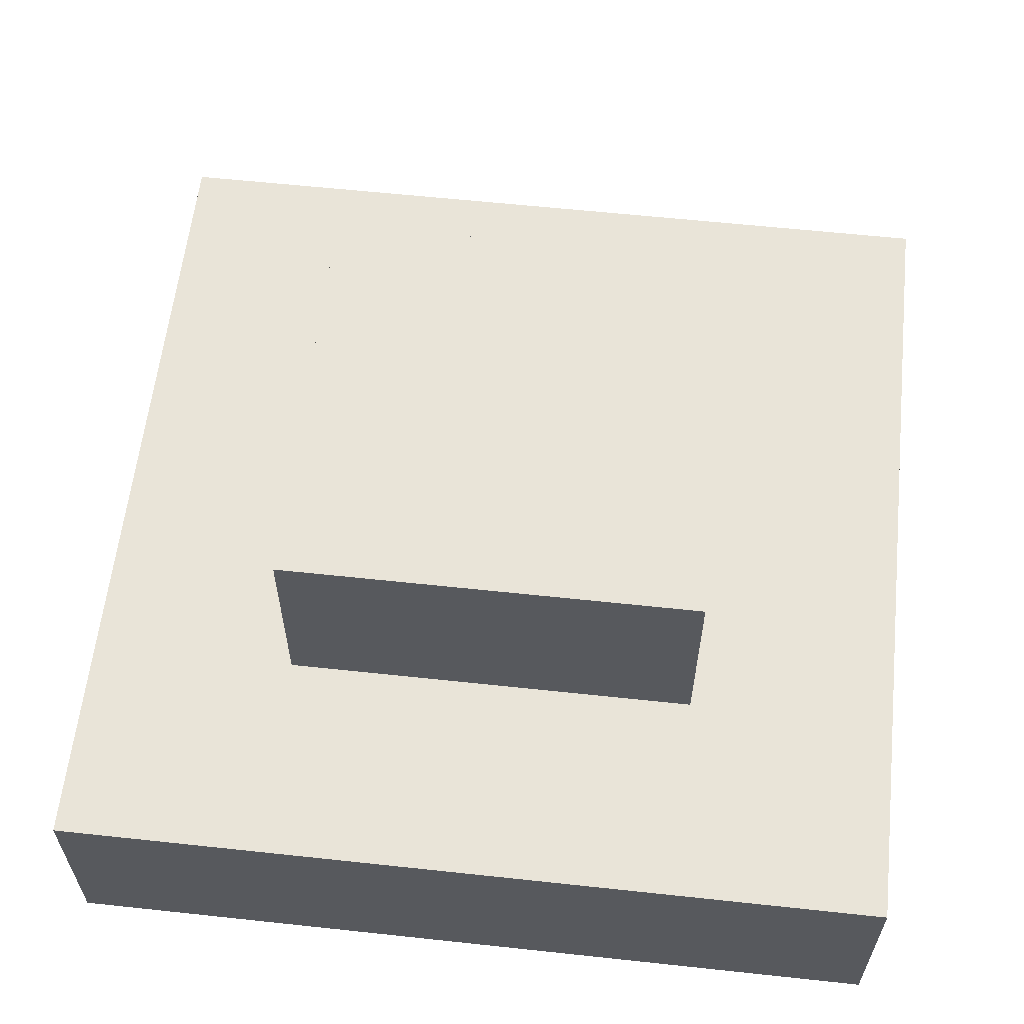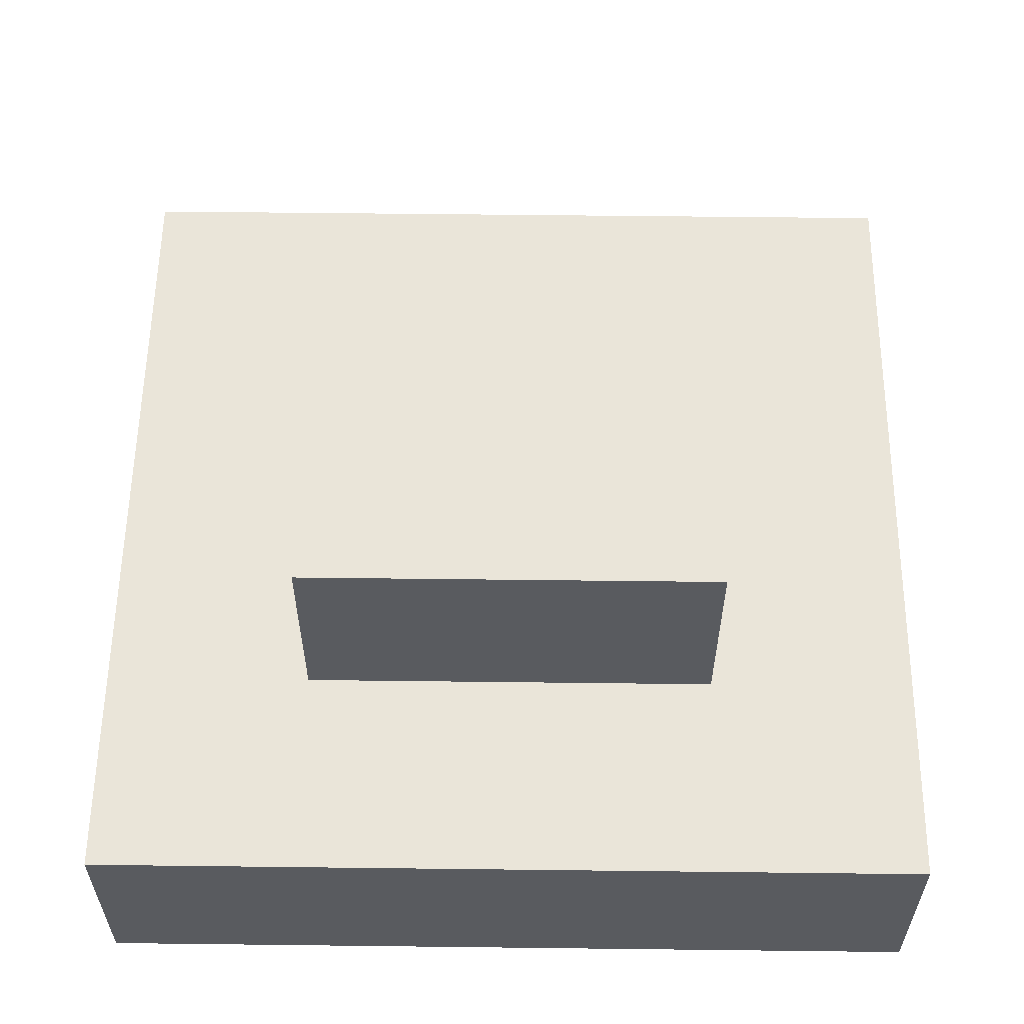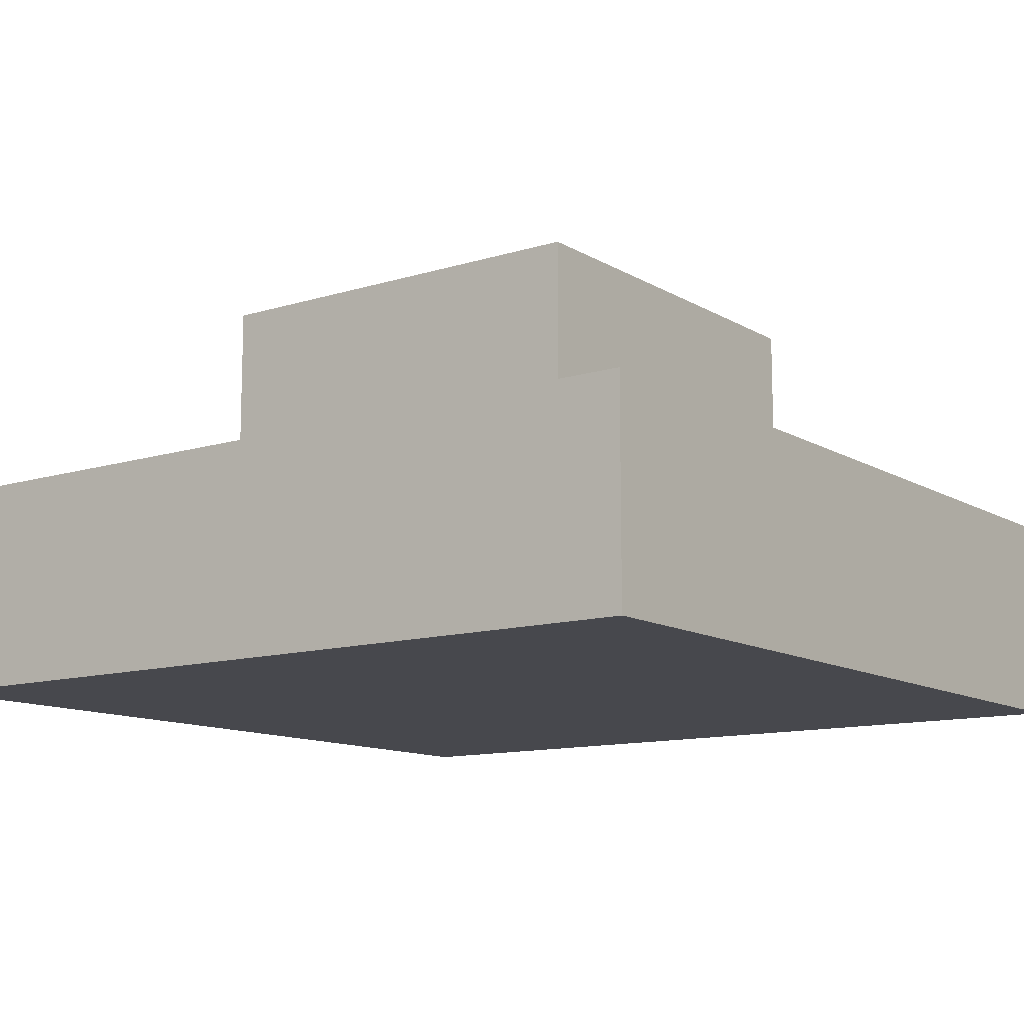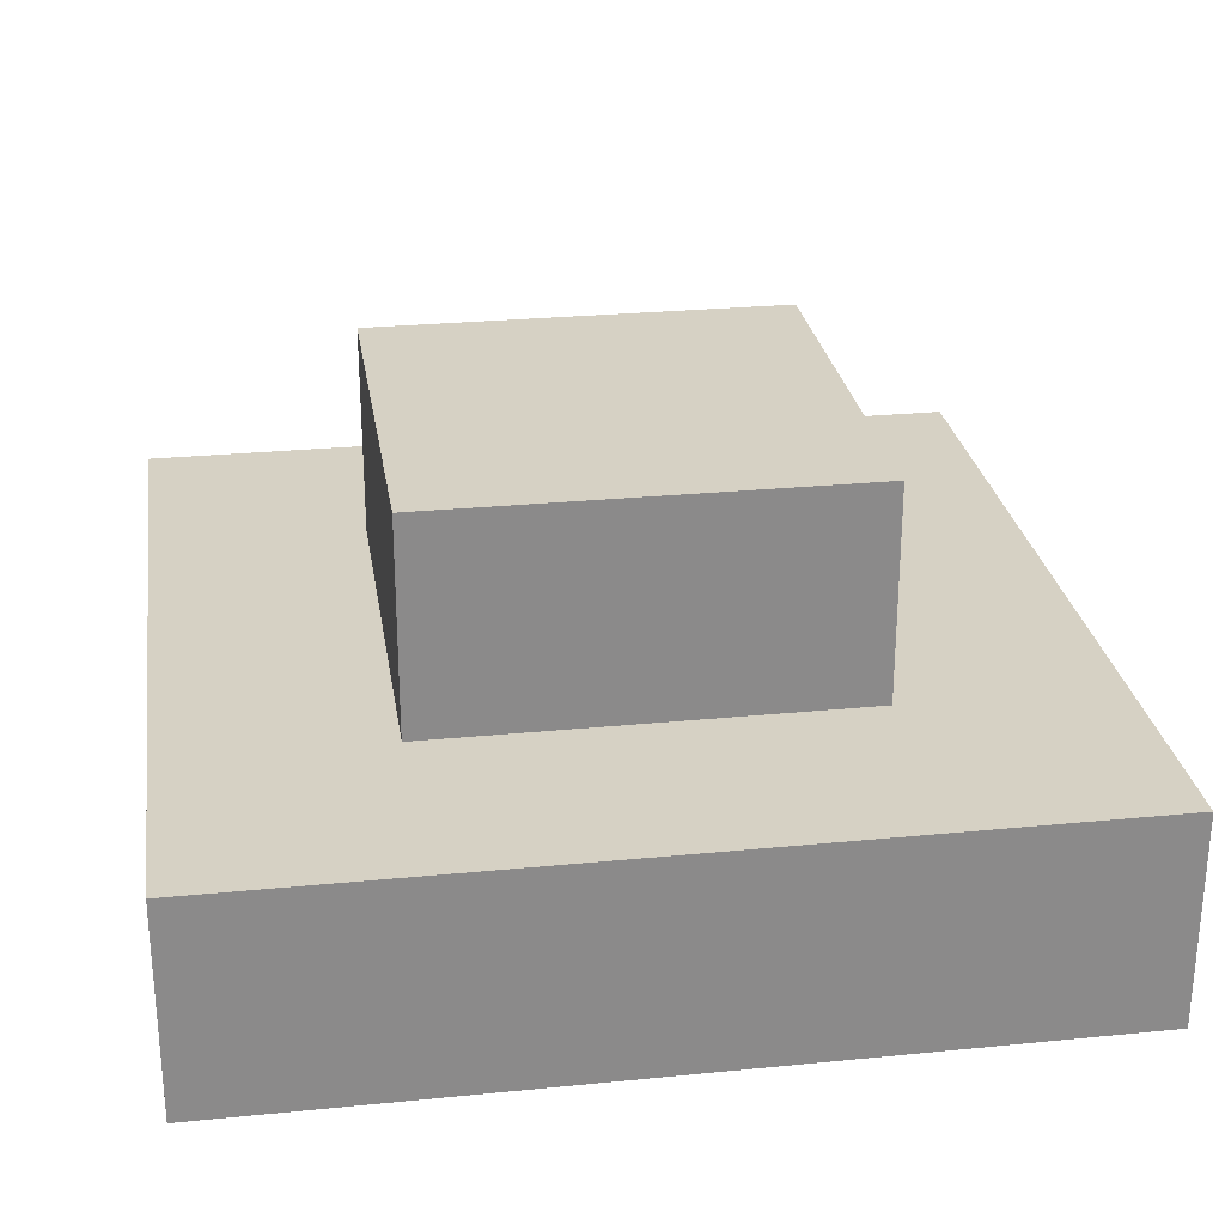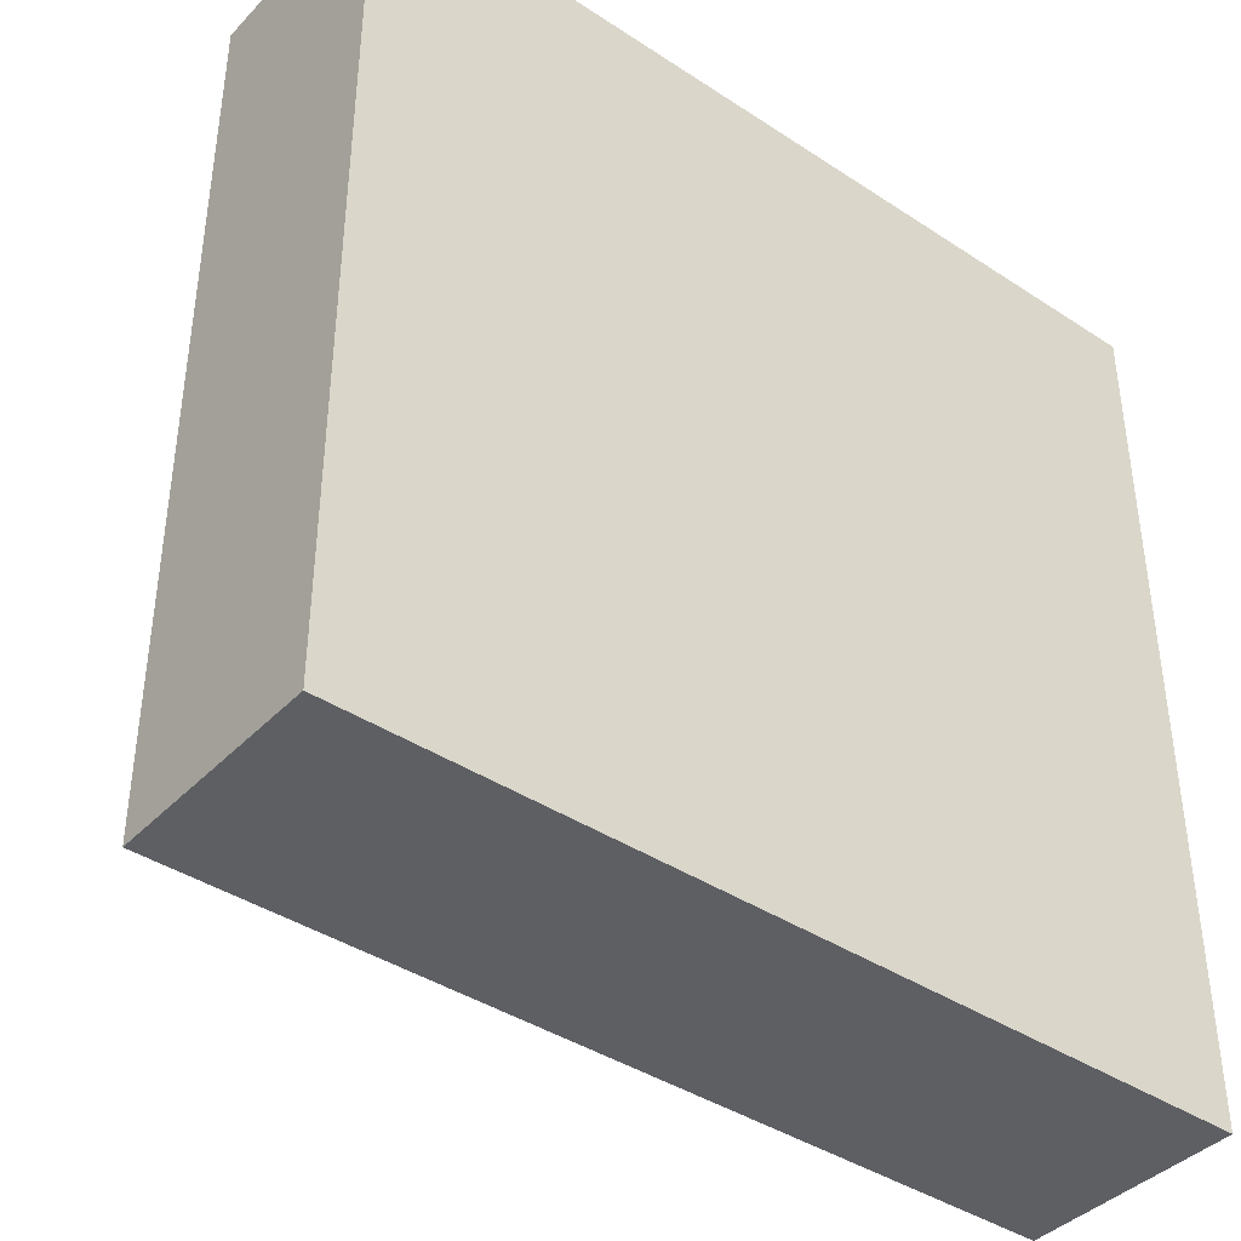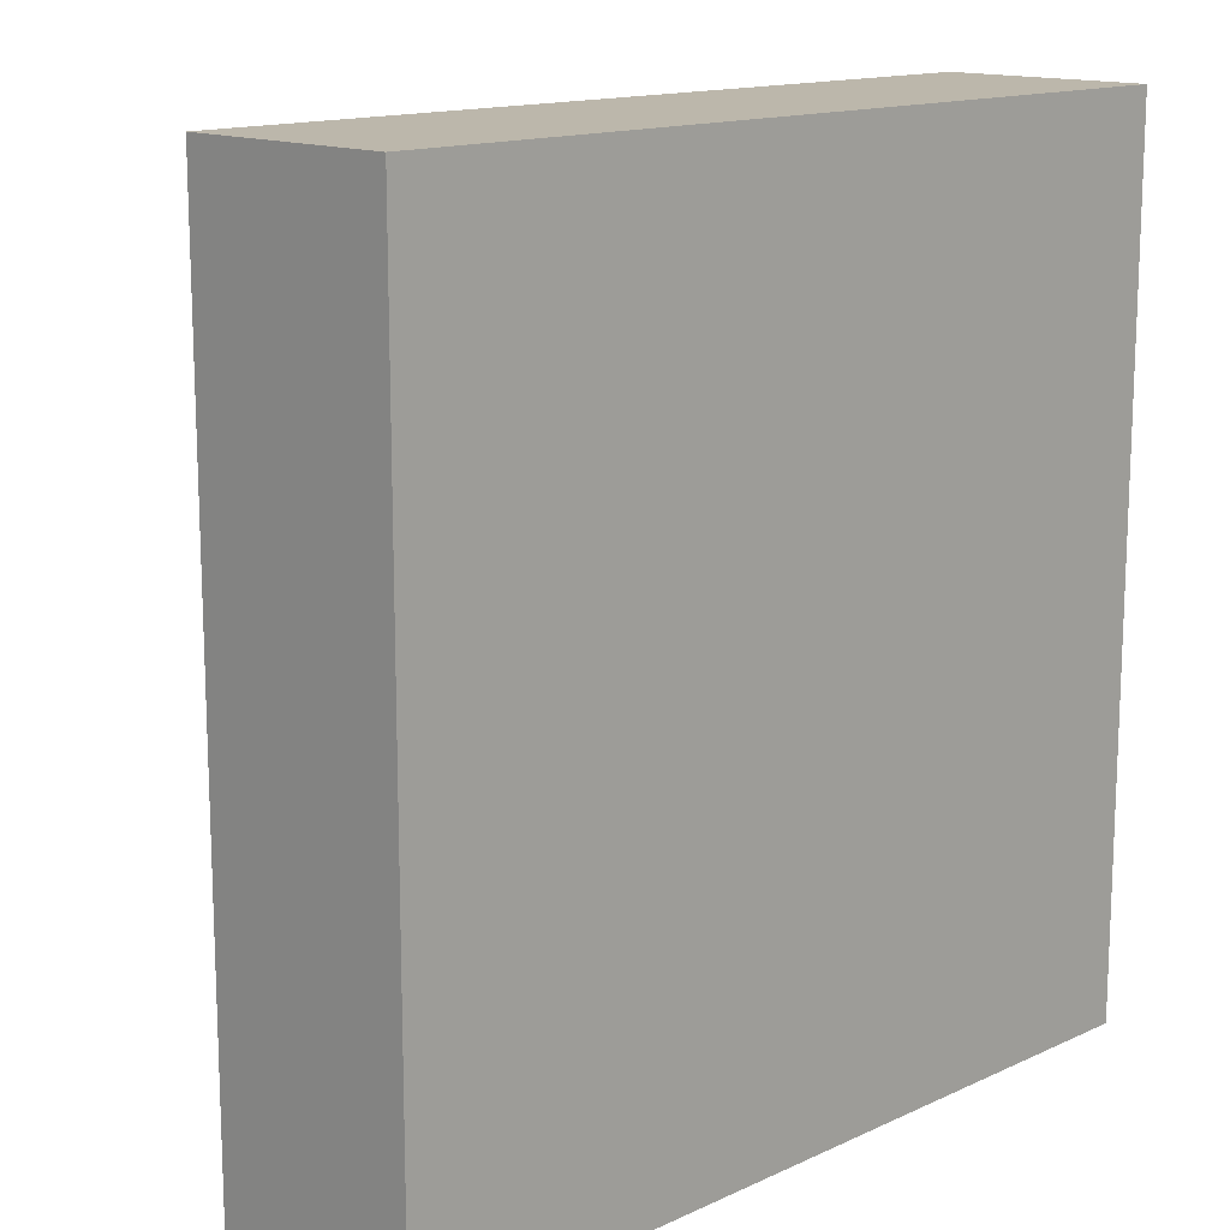
<metadata>
{"format":"obj","ext":"obj","renderer":"f3d","projection":"perspective","resolution":1024,"background":"white","views":[{"elev":60.0,"azim":6.3,"up":"+Y"},{"elev":57.7,"azim":90.7,"up":"+Y"},{"elev":-11.9,"azim":-53.7,"up":"+Y"},{"elev":26.8,"azim":81.3,"up":"+Y"},{"elev":-40.4,"azim":-38.9,"up":"+Z"},{"elev":14.3,"azim":-45.2,"up":"+Z"}]}
</metadata>
<code>
g pb_Mesh-3581332
v 2 0 2
v -2 0 2
v 2 1 2
v -2 1 2
v -2 0 2
v -2 0 -2
v -2 1 2
v -2 1 -2
v -2 0 -2
v 2 0 -2
v -2 1 -2
v 2 1 -2
v 2 0 -2
v 2 0 2
v 2 1 -2
v 2 1 2
v 1 2 1
v -1 2 1
v 1 2 -1
v -1 2 -1
v 2 0 -2
v -2 0 -2
v 2 0 2
v -2 0 2
v 2 1 2
v -2 1 2
v 1 1 1
v -1 1 1
v 2 1 -2
v 2 1 2
v 1 1 -1
v 1 1 1
v -2 1 2
v -2 1 -2
v -1 1 1
v -1 1 -1
v -2 1 -2
v 2 1 -2
v -1 1 -1
v 1 1 -1
v 1 1 1
v -1 1 1
v 1 2 1
v -1 2 1
v 1 1 -1
v 1 1 1
v 1 2 -1
v 1 2 1
v -1 1 1
v -1 1 -1
v -1 2 1
v -1 2 -1
v -1 1 -1
v 1 1 -1
v -1 2 -1
v 1 2 -1
g pb_Mesh-3581332_0
f 3 2 1
f 3 4 2
f 7 6 5
f 7 8 6
f 11 10 9
f 11 12 10
f 15 14 13
f 15 16 14
f 19 18 17
f 19 20 18
f 23 22 21
f 23 24 22
f 27 26 25
f 27 28 26
f 31 30 29
f 31 32 30
f 35 34 33
f 35 36 34
f 39 38 37
f 39 40 38
f 43 42 41
f 43 44 42
f 47 46 45
f 47 48 46
f 51 50 49
f 51 52 50
f 55 54 53
f 55 56 54
g pb_Mesh-3581332_1

</code>
